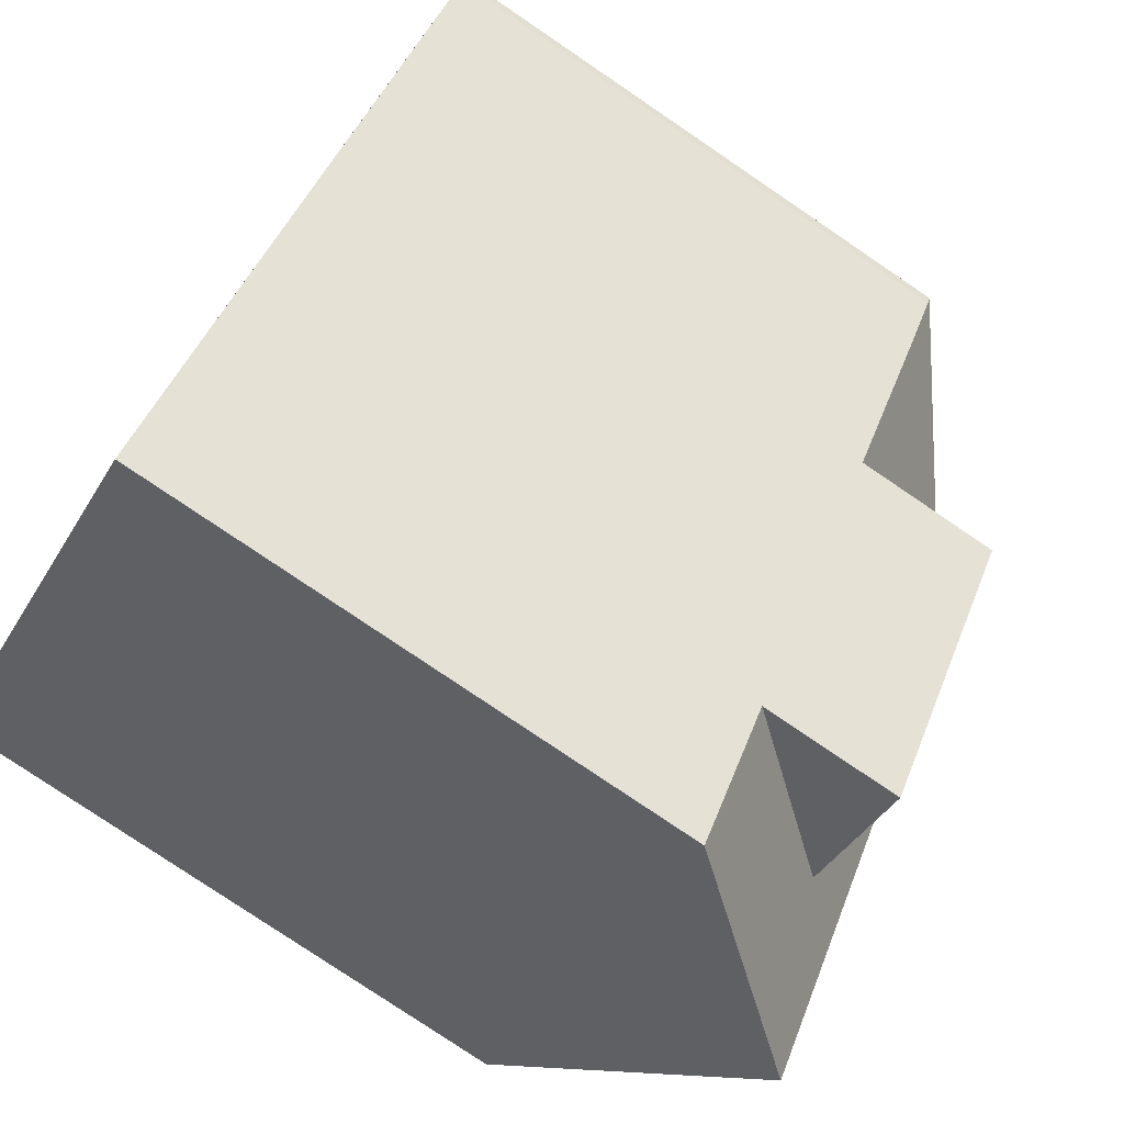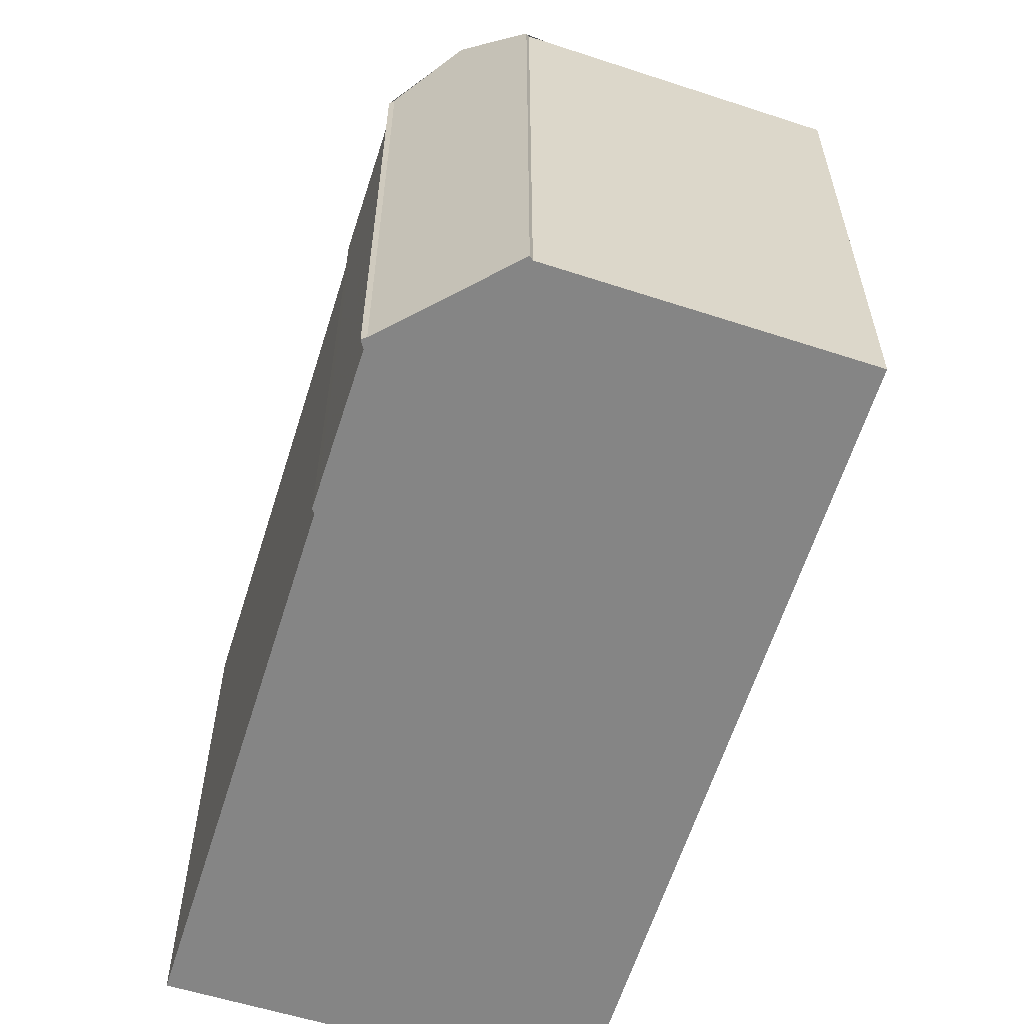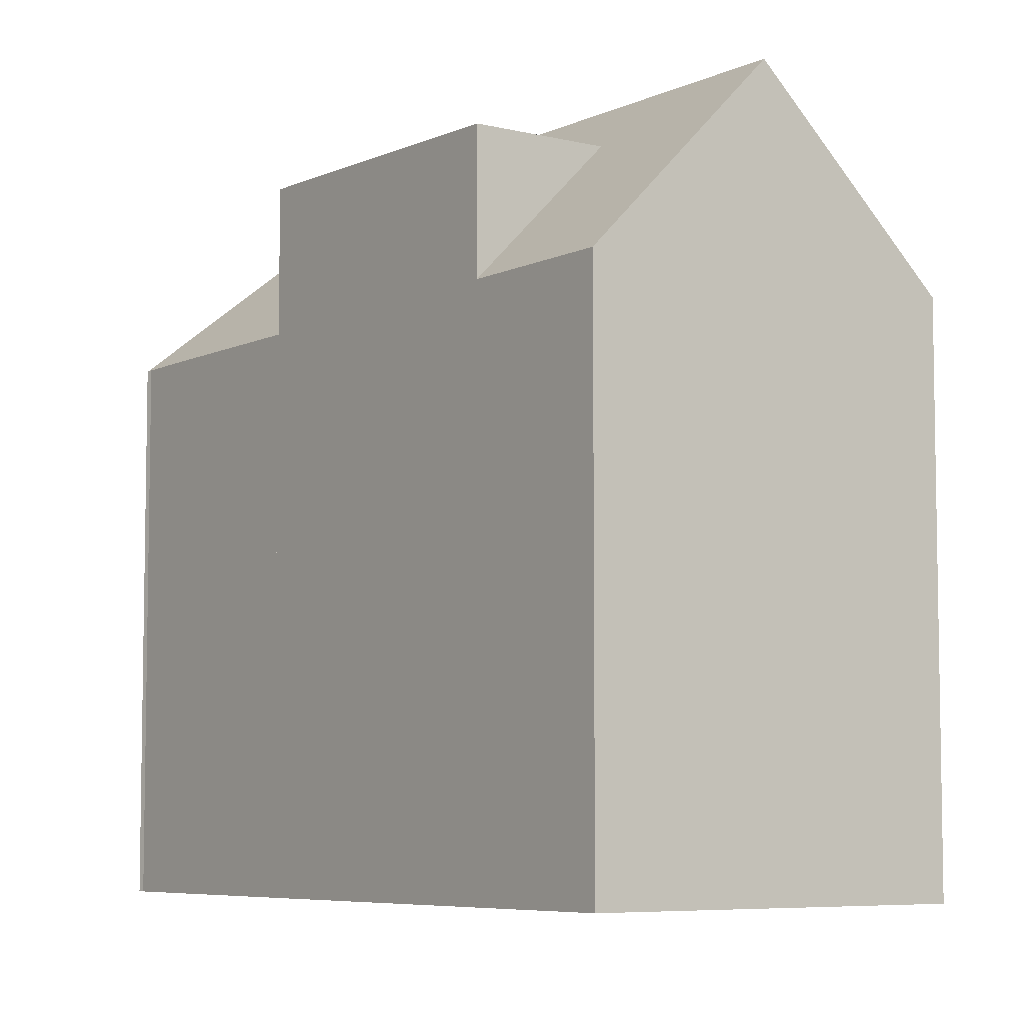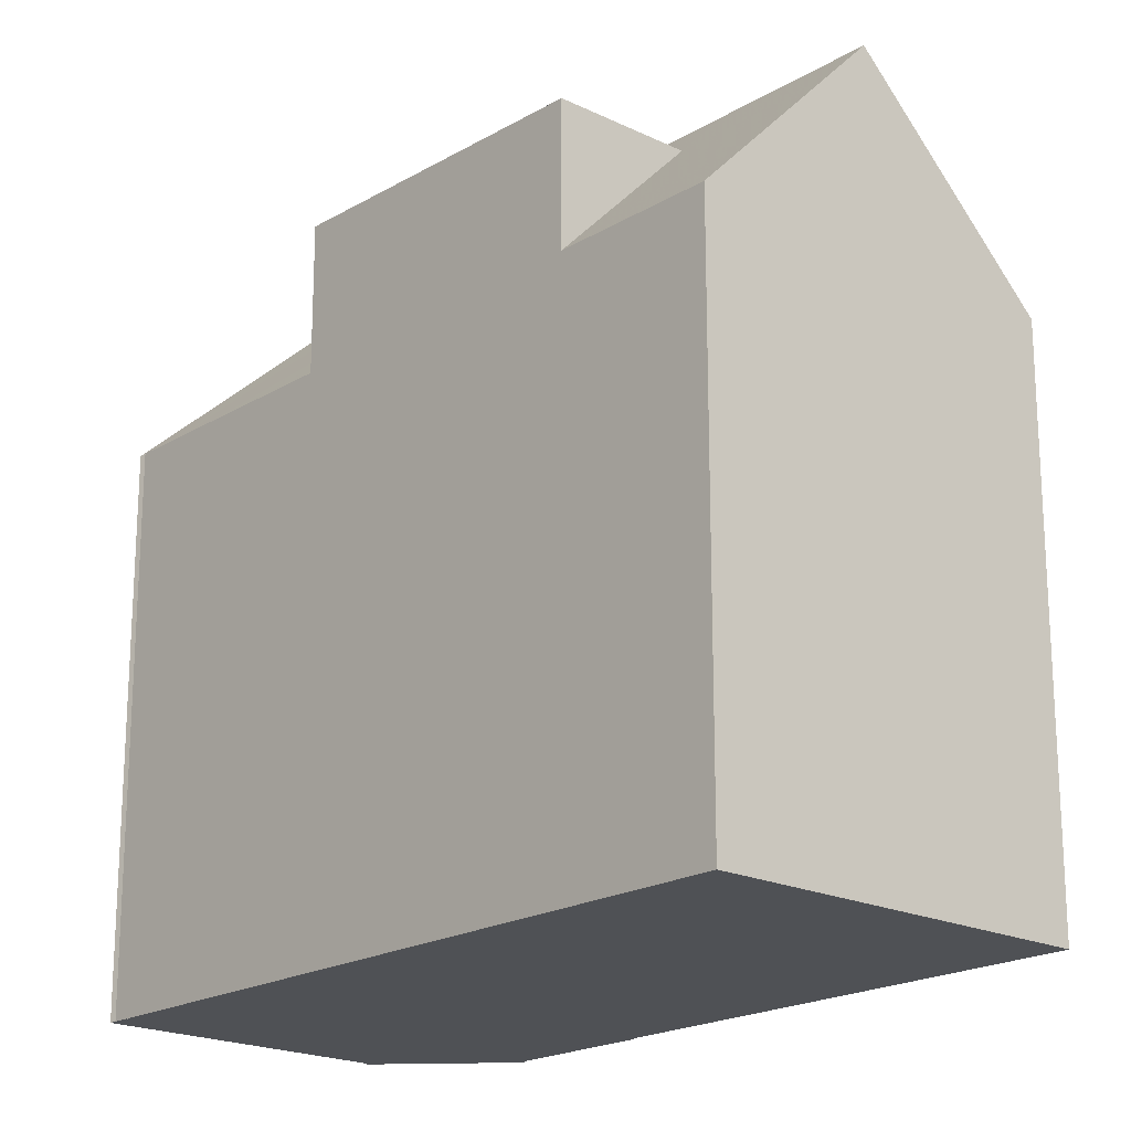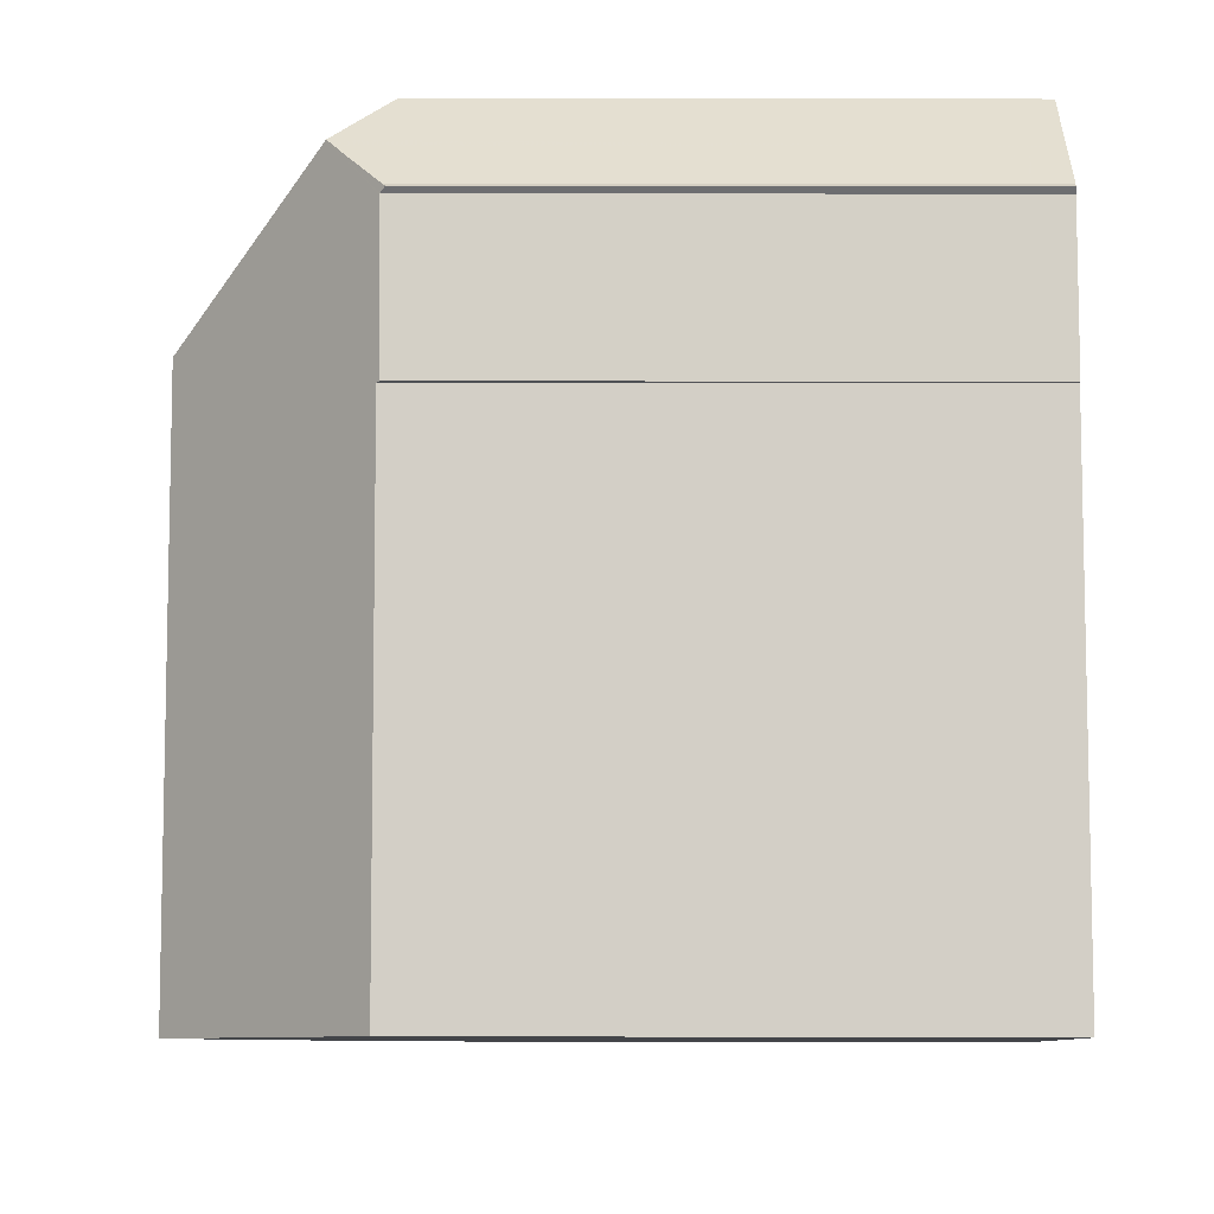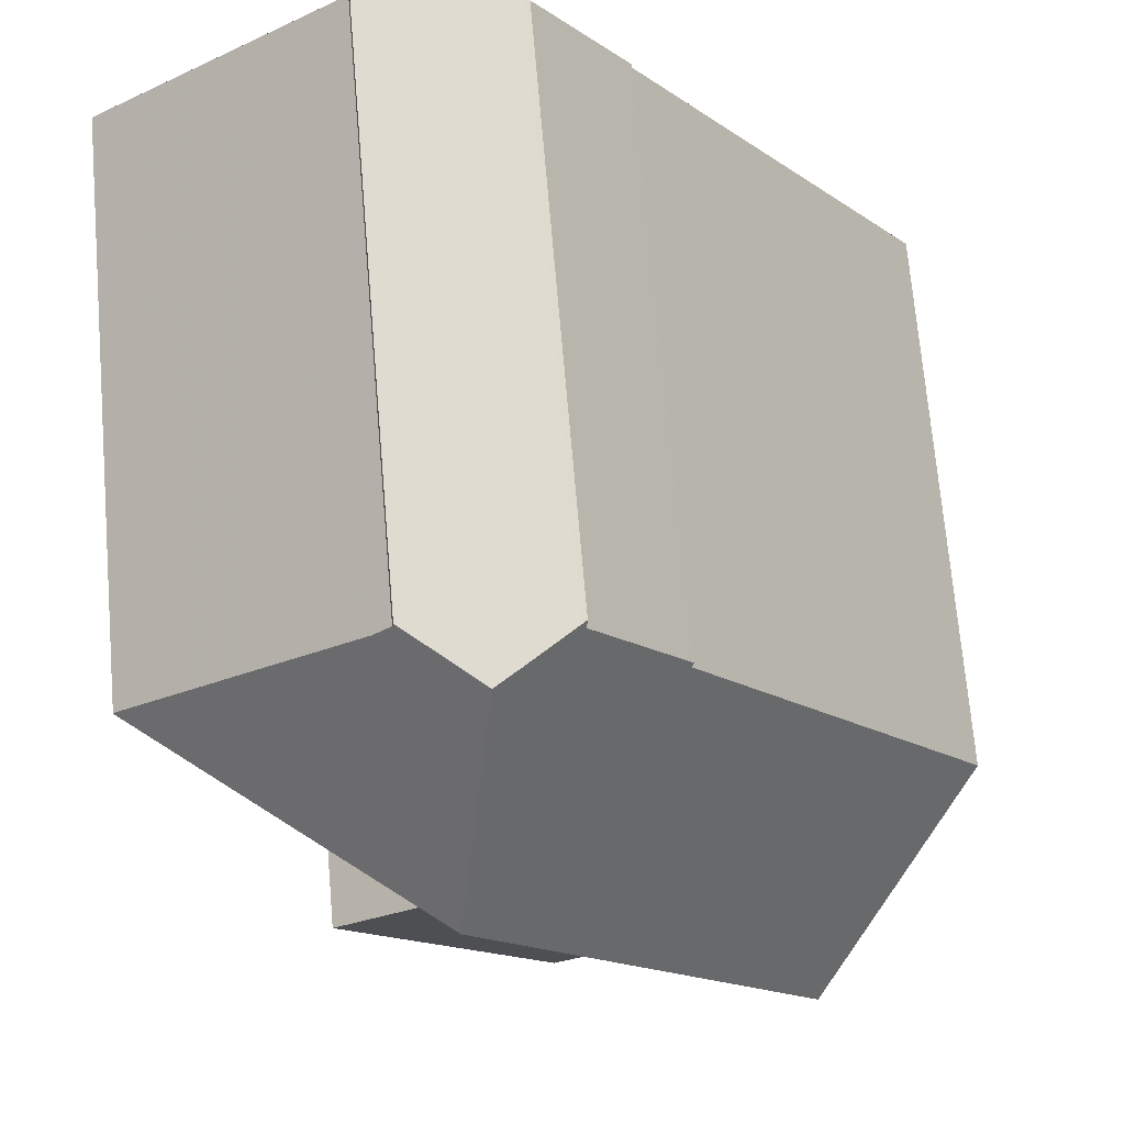
<metadata>
{"format":"obj","ext":"obj","renderer":"f3d","projection":"perspective","resolution":1024,"background":"white","views":[{"elev":-79.0,"azim":-124.1,"up":"+Y"},{"elev":-61.7,"azim":-162.1,"up":"+Z"},{"elev":-6.5,"azim":-0.9,"up":"+Z"},{"elev":-19.9,"azim":-6.8,"up":"+Z"},{"elev":26.3,"azim":90.2,"up":"+Y"},{"elev":71.1,"azim":-4.9,"up":"+Y"}]}
</metadata>
<code>
v -589.9 -1465 7.776
v -595.4 -1457 7.793
v -595.3 -1457 7.733
v -595.3 -1457 7.795
v -594 -1459 7.767
v -594.1 -1459 7.808
v -594.5 -1468 7.742
v -600.7 -1460 7.728
v -600.8 -1459 7.702
v -597.4 -1457 7.756
v -597.4 -1457 7.714
v -592.3 -1467 10.47
v -591.6 -1466 9.686
v -596.8 -1459 9.812
v -596.4 -1457 8.478
v -597 -1460 10.5
v -596.2 -1457 8.376
v -590.3 -1465 8.243
v -592.3 -1467 10.47
v -596.4 -1457 8.478
v -597 -1460 10.5
v -600.7 -1459 7.715
v -598.6 -1462 7.733
v -595.8 -1466 7.739
v -596.8 -1459 9.812
v -597.9 -1460 9.812
v -592.9 -1467 9.687
v -598.6 -1462 9.788
v -596.9 -1461 9.787
v -595.8 -1466 9.721
v -594.2 -1465 9.72
v -597 -1460 10.5
v -597.9 -1460 9.812
v -600.7 -1459 7.715
v -600.7 -1459 7.703
v -600.7 -1459 7.741
v -598.6 -1462 9.788
v -595.8 -1466 9.721
v -594.5 -1468 7.755
v -600.7 -1459 7.741
v -598.6 -1462 7.746
v -595.8 -1466 7.752
v -594.5 -1468 7.755
v -594.5 -1468 7.742
v -592.3 -1467 10.47
v -592.3 -1467 10.47
v -591.6 -1466 9.686
v -590.3 -1465 8.243
v -589.9 -1465 7.776
v -592.9 -1467 9.687
v -597.3 -1457 7.787
v -600.7 -1459 7.733
v -600.7 -1459 7.718
v -600.7 -1459 7.733
v -600.7 -1459 7.733
v -596.4 -1457 8.496
v -597.3 -1457 7.787
v -597.4 -1457 7.731
v -596.4 -1457 8.496
v -596.2 -1457 8.376
v -595.3 -1457 7.76
v -596.6 -1458 9.377
v -598.5 -1460 9.347
v -599.8 -1461 7.73
v -599.8 -1461 7.743
v -596.6 -1458 9.377
v -595.8 -1458 8.366
v -595.3 -1457 7.795
v -598.5 -1460 9.347
v -597.6 -1457 7.782
v -597.6 -1457 7.752
v -596.7 -1458 9.375
v -596.7 -1458 9.454
v -591.4 -1466 9.413
v -591.4 -1466 9.413
v -596.7 -1458 9.454
v -596.7 -1458 9.439
v -596.7 -1458 9.422
v -598.8 -1458 7.763
v -598.9 -1458 7.732
v -596.7 -1458 9.375
v -595 -1459 8.349
v -594.2 -1459 7.77
v -596.7 -1458 9.439
v -596.5 -1457 8.751
v -597.1 -1458 8.742
v -596 -1457 8.266
v -596 -1457 8.232
v -600.2 -1460 7.729
v -600.2 -1460 7.742
v -596.5 -1457 8.751
v -596.1 -1457 8.374
v -599.4 -1460 8.705
v -597.6 -1458 8.733
v -599.4 -1460 8.705
v -598.6 -1462 9.788
v -598.6 -1462 9.788
v -598.6 -1462 7.746
v -598.6 -1462 7.733
v -596.3 -1461 10.5
v -596.3 -1461 10.5
v -595.7 -1460 9.786
v -595.4 -1460 9.445
v -594 -1459 7.807
v -594.5 -1460 8.336
v -596.9 -1461 9.787
v -596.9 -1461 9.787
v -599.6 -1460 8.464
v -599.2 -1460 8.462
v -599.7 -1460 8.465
v -593.9 -1468 8.427
v -593.9 -1468 8.427
v -599.7 -1460 8.465
v -598 -1462 9.788
v -598 -1462 8.454
v -598 -1462 9.788
v -595.3 -1466 9.721
v -598 -1462 8.454
v -595.3 -1466 8.436
v -600.1 -1459 7.742
v -600.2 -1459 7.712
v -595.8 -1466 9.721
v -595.8 -1466 9.721
v -595.8 -1466 7.752
v -595.8 -1466 7.739
v -593.6 -1465 10.48
v -593 -1464 9.719
v -593.6 -1465 10.48
v -592.7 -1464 9.424
v -591.3 -1463 7.786
v -591.7 -1463 8.274
v -594.2 -1465 9.72
v -595.3 -1466 9.721
v -594.2 -1465 9.72
v -595.3 -1466 8.436
v -590.3 -1465 8.243
v -589.9 -1465 7.776
v -589.9 -1465 0
v -590.3 -1465 0
v -595.3 -1457 7.733
v -595.4 -1457 7.793
v -595.4 -1457 8.882e-16
v -595.3 -1457 0
v -595.3 -1457 7.76
v -595.3 -1457 7.733
v -595.3 -1457 0
v -595.3 -1457 0
v -595.3 -1457 7.795
v -595.3 -1457 7.795
v -595.3 -1457 0
v -595.3 -1457 8.882e-16
v -594.1 -1459 7.808
v -594 -1459 7.767
v -594 -1459 8.882e-16
v -594.1 -1459 0
v -594 -1459 7.807
v -594.1 -1459 7.808
v -594.1 -1459 0
v -594 -1459 0
v -594.5 -1468 7.742
v -594.5 -1468 7.742
v -594.5 -1468 8.882e-16
v -594.5 -1468 0
v -600.7 -1459 7.718
v -600.7 -1460 7.728
v -600.7 -1460 8.882e-16
v -600.7 -1459 0
v -600.7 -1459 7.703
v -600.8 -1459 7.702
v -600.8 -1459 8.882e-16
v -600.7 -1459 0
v -597.4 -1457 7.731
v -597.4 -1457 7.756
v -597.4 -1457 8.882e-16
v -597.4 -1457 -8.882e-16
v -597.3 -1457 7.787
v -597.4 -1457 7.714
v -597.4 -1457 8.882e-16
v -597.3 -1457 -8.882e-16
v -592.3 -1467 10.47
v -591.6 -1466 9.686
v -591.6 -1466 0
v -592.3 -1467 0
v -596.2 -1457 8.376
v -596.4 -1457 8.478
v -596.4 -1457 0
v -596.2 -1457 0
v -596 -1457 8.232
v -596.2 -1457 8.376
v -596.2 -1457 0
v -596 -1457 0
v -591.4 -1466 9.413
v -590.3 -1465 8.243
v -590.3 -1465 0
v -591.4 -1466 -1.776e-15
v -592.9 -1467 9.687
v -592.3 -1467 10.47
v -592.3 -1467 0
v -592.9 -1467 0
v -600.8 -1459 7.702
v -600.7 -1459 7.715
v -600.7 -1459 0
v -600.8 -1459 8.882e-16
v -593.9 -1468 8.427
v -592.9 -1467 9.687
v -592.9 -1467 0
v -593.9 -1468 0
v -600.2 -1459 7.712
v -600.7 -1459 7.703
v -600.7 -1459 0
v -600.2 -1459 -8.882e-16
v -594.5 -1468 7.742
v -594.5 -1468 7.755
v -594.5 -1468 0
v -594.5 -1468 8.882e-16
v -595.8 -1466 7.739
v -594.5 -1468 7.742
v -594.5 -1468 0
v -595.8 -1466 0
v -589.9 -1465 7.776
v -589.9 -1465 7.776
v -589.9 -1465 0
v -589.9 -1465 0
v -596.4 -1457 8.478
v -597.3 -1457 7.787
v -597.3 -1457 -8.882e-16
v -596.4 -1457 0
v -600.7 -1459 7.715
v -600.7 -1459 7.718
v -600.7 -1459 0
v -600.7 -1459 0
v -597.4 -1457 7.714
v -597.4 -1457 7.731
v -597.4 -1457 -8.882e-16
v -597.4 -1457 8.882e-16
v -595.3 -1457 7.795
v -595.3 -1457 7.76
v -595.3 -1457 0
v -595.3 -1457 0
v -600.2 -1460 7.729
v -599.8 -1461 7.73
v -599.8 -1461 -8.882e-16
v -600.2 -1460 0
v -594.2 -1459 7.77
v -595.3 -1457 7.795
v -595.3 -1457 8.882e-16
v -594.2 -1459 0
v -597.4 -1457 7.756
v -597.6 -1457 7.752
v -597.6 -1457 0
v -597.4 -1457 8.882e-16
v -591.6 -1466 9.686
v -591.4 -1466 9.413
v -591.4 -1466 -1.776e-15
v -591.6 -1466 0
v -597.6 -1457 7.752
v -598.9 -1458 7.732
v -598.9 -1458 -8.882e-16
v -597.6 -1457 0
v -594 -1459 7.767
v -594.2 -1459 7.77
v -594.2 -1459 0
v -594 -1459 8.882e-16
v -595.4 -1457 7.793
v -596 -1457 8.232
v -596 -1457 0
v -595.4 -1457 8.882e-16
v -600.7 -1460 7.728
v -600.2 -1460 7.729
v -600.2 -1460 0
v -600.7 -1460 8.882e-16
v -599.8 -1461 7.73
v -598.6 -1462 7.733
v -598.6 -1462 8.882e-16
v -599.8 -1461 -8.882e-16
v -591.3 -1463 7.786
v -594 -1459 7.807
v -594 -1459 0
v -591.3 -1463 0
v -594.5 -1468 7.755
v -593.9 -1468 8.427
v -593.9 -1468 0
v -594.5 -1468 0
v -598.9 -1458 7.732
v -600.2 -1459 7.712
v -600.2 -1459 -8.882e-16
v -598.9 -1458 -8.882e-16
v -598.6 -1462 9.788
v -595.8 -1466 9.721
v -595.8 -1466 0
v -598.6 -1462 0
v -589.9 -1465 7.776
v -591.3 -1463 7.786
v -591.3 -1463 0
v -589.9 -1465 0
v -589.9 -1465 0
v -594.5 -1468 0
v -600.7 -1460 0
v -600.8 -1459 0
v -597.4 -1457 0
v -597.4 -1457 0
v -595.4 -1457 0
v -595.3 -1457 0
v -595.3 -1457 0
v -594 -1459 0
v -594.1 -1459 0
f 55 22 9 35 52
f 100 16 14 102
f 102 14 76 103
f 105 82 83 5 6 104
f 106 33 32 101
f 25 21 26
f 115 98 65 109
f 116 37 41 118
f 117 38 42 119
f 58 11 51 57
f 99 64 65 98
f 37 28 23 41
f 38 30 24 42
f 43 39 7 44
f 47 13 12 45
f 75 13 47 74
f 49 1 18 48
f 46 19 27 50
f 112 39 43 111
f 57 51 20 56
f 53 34 54
f 52 36 55
f 71 10 58 57 70
f 86 70 57 56 85
f 59 15 17 60
f 88 2 3 61 87
f 78 72 62 77
f 90 65 64 89
f 92 67 66 91
f 87 61 4 68 67 92
f 109 65 90 108
f 80 71 70 79
f 94 79 70 86
f 81 72 78
f 74 48 18 75
f 103 76 84 82 105
f 77 73 78
f 121 80 79 120
f 120 79 94 95 110
f 78 73 25 26 63 81
f 82 67 68 83
f 84 66 67 82
f 85 62 72 86
f 87 60 17 88
f 89 8 53 54 40 90
f 91 59 60 92
f 92 60 87
f 108 90 40 113
f 86 72 81 94
f 94 81 63 95
f 123 97 96 122
f 128 100 102 127
f 127 102 103 129
f 131 105 104 130
f 132 106 101 126
f 122 96 114 133
f 129 103 105 131
f 108 93 69 109
f 111 50 27 112
f 133 114 107 134
f 109 69 33 106 115
f 118 29 116
f 119 31 117
f 120 52 35 121
f 110 36 52 120
f 113 93 108
f 124 43 44 125
f 127 47 45 128
f 129 74 47 127
f 130 49 48 131
f 126 46 50 132
f 135 111 43 124
f 131 48 74 129
f 132 50 111 135
f 137 138 139 136
f 141 142 143 140
f 145 146 147 144
f 149 150 151 148
f 153 154 155 152
f 157 158 159 156
f 161 162 163 160
f 165 166 167 164
f 169 170 171 168
f 173 174 175 172
f 177 178 179 176
f 181 182 183 180
f 185 186 187 184
f 189 190 191 188
f 193 194 195 192
f 197 198 199 196
f 201 202 203 200
f 205 206 207 204
f 209 210 211 208
f 213 214 215 212
f 217 218 219 216
f 221 222 223 220
f 225 226 227 224
f 229 230 231 228
f 233 234 235 232
f 237 238 239 236
f 241 242 243 240
f 245 246 247 244
f 249 250 251 248
f 253 254 255 252
f 257 258 259 256
f 261 262 263 260
f 265 266 267 264
f 269 270 271 268
f 273 274 275 272
f 277 278 279 276
f 281 282 283 280
f 285 286 287 284
f 289 290 291 288
f 293 294 295 292
f 297 298 299 300 301 302 303 304 305 306 296

</code>
